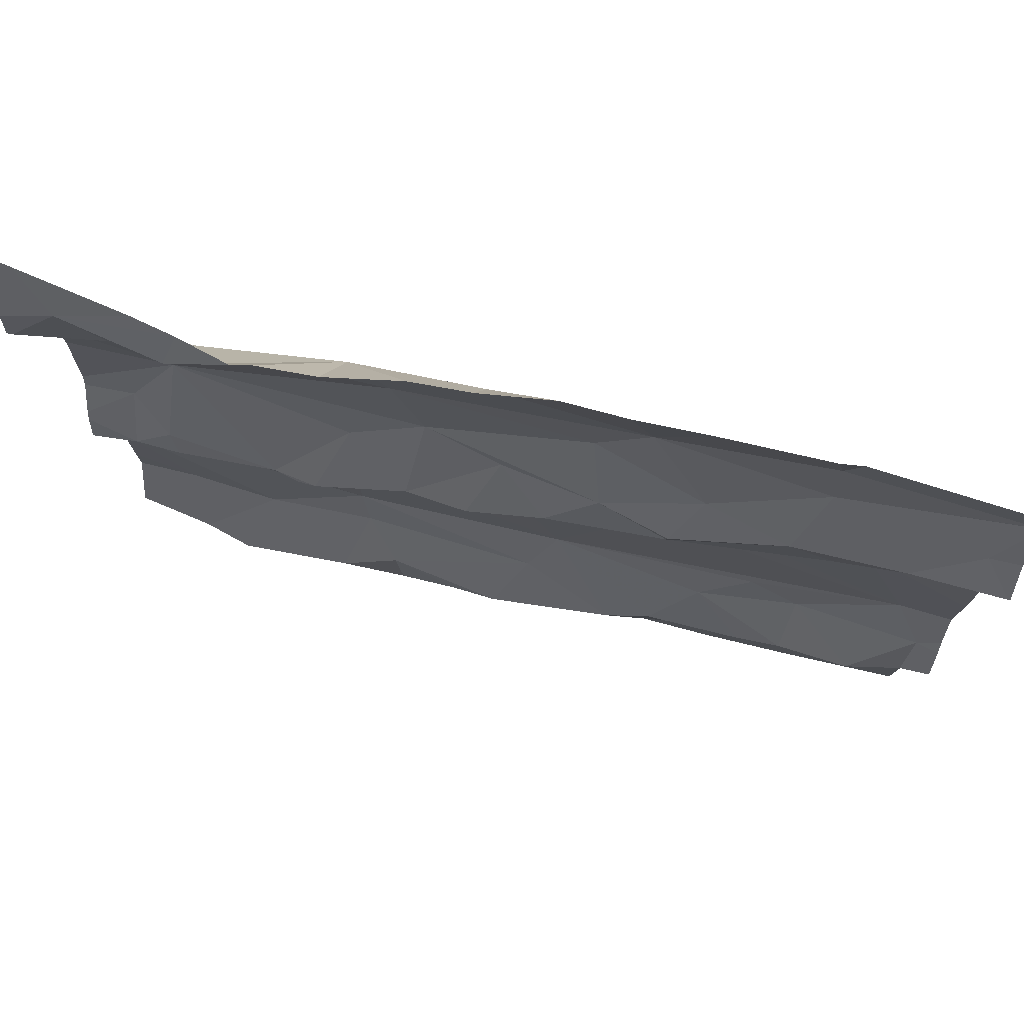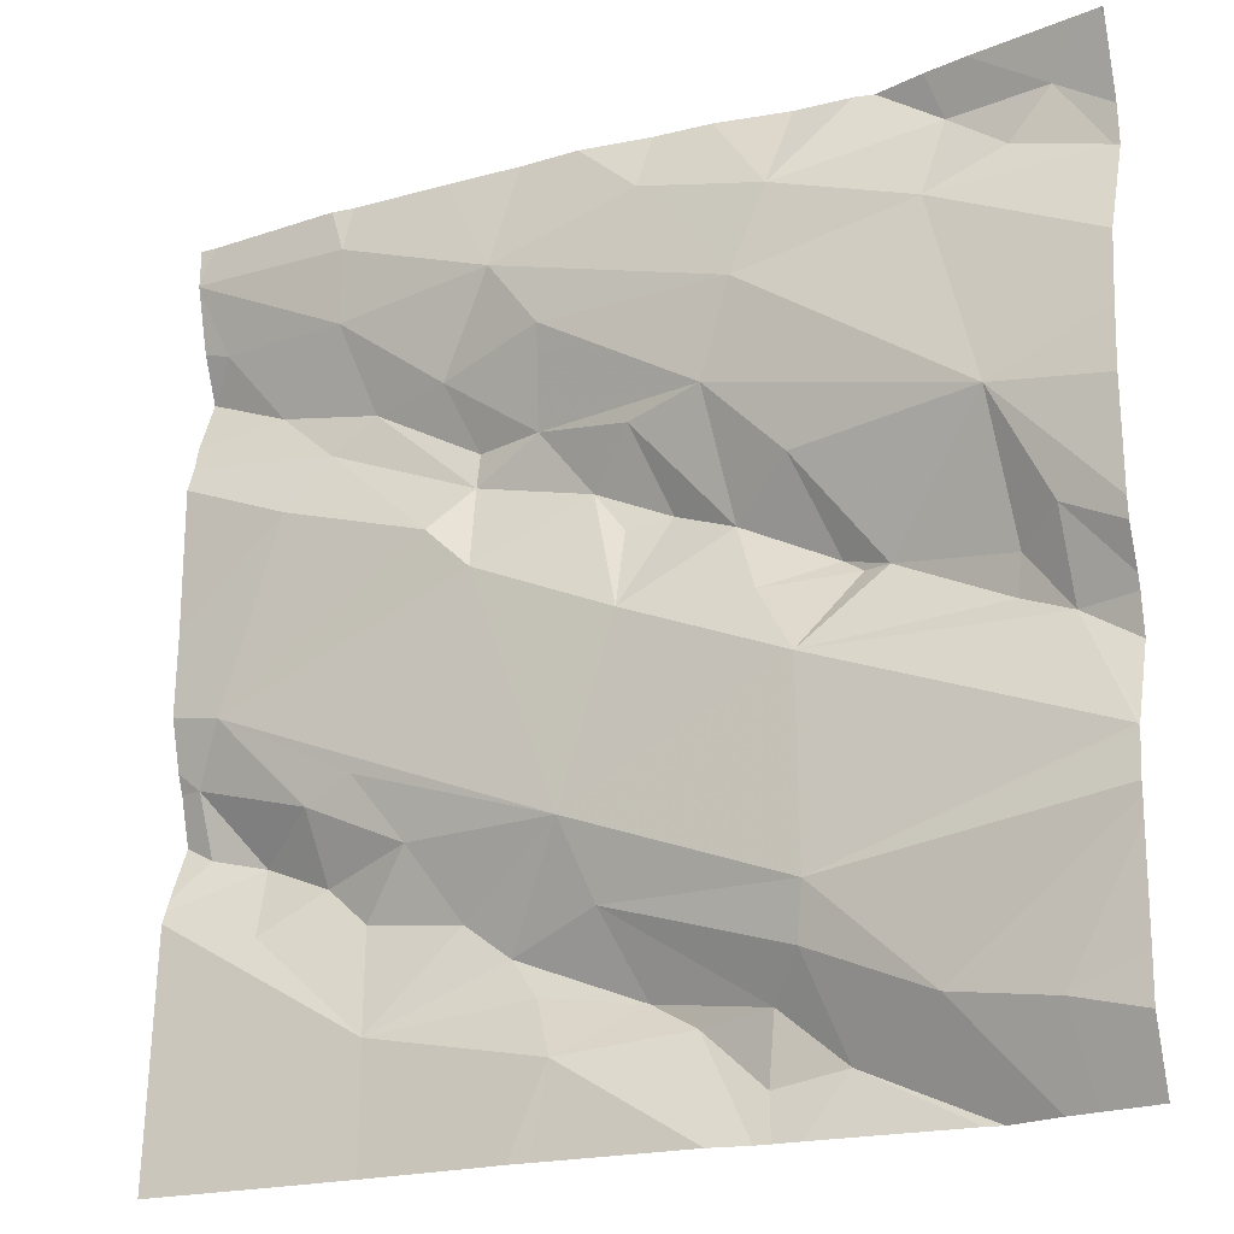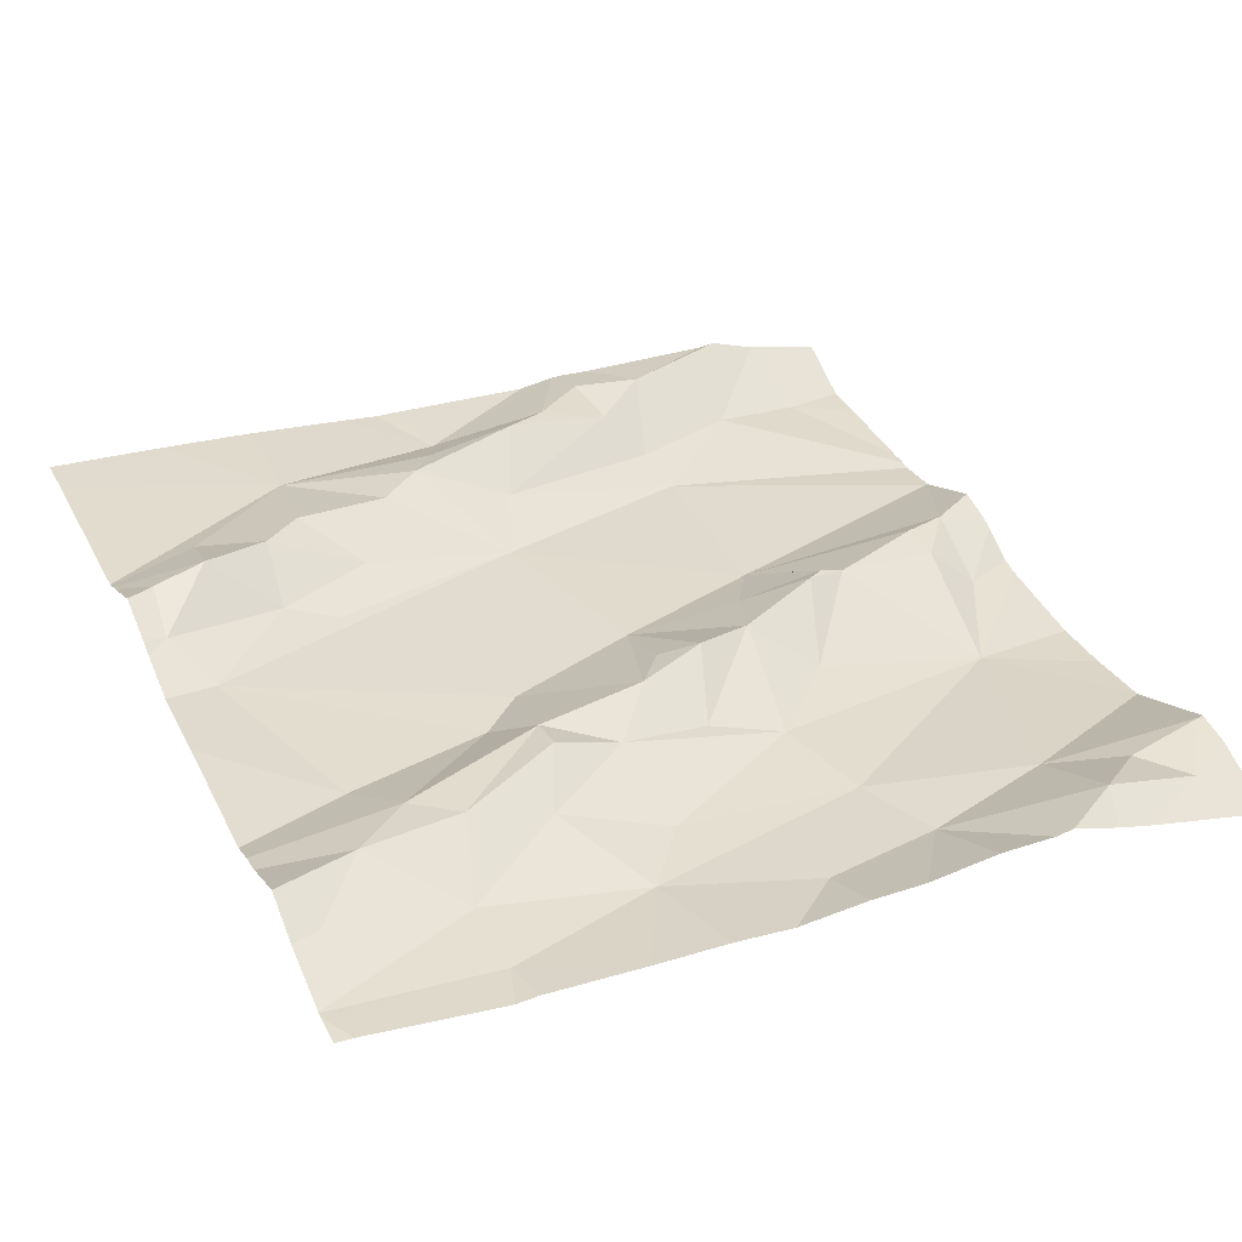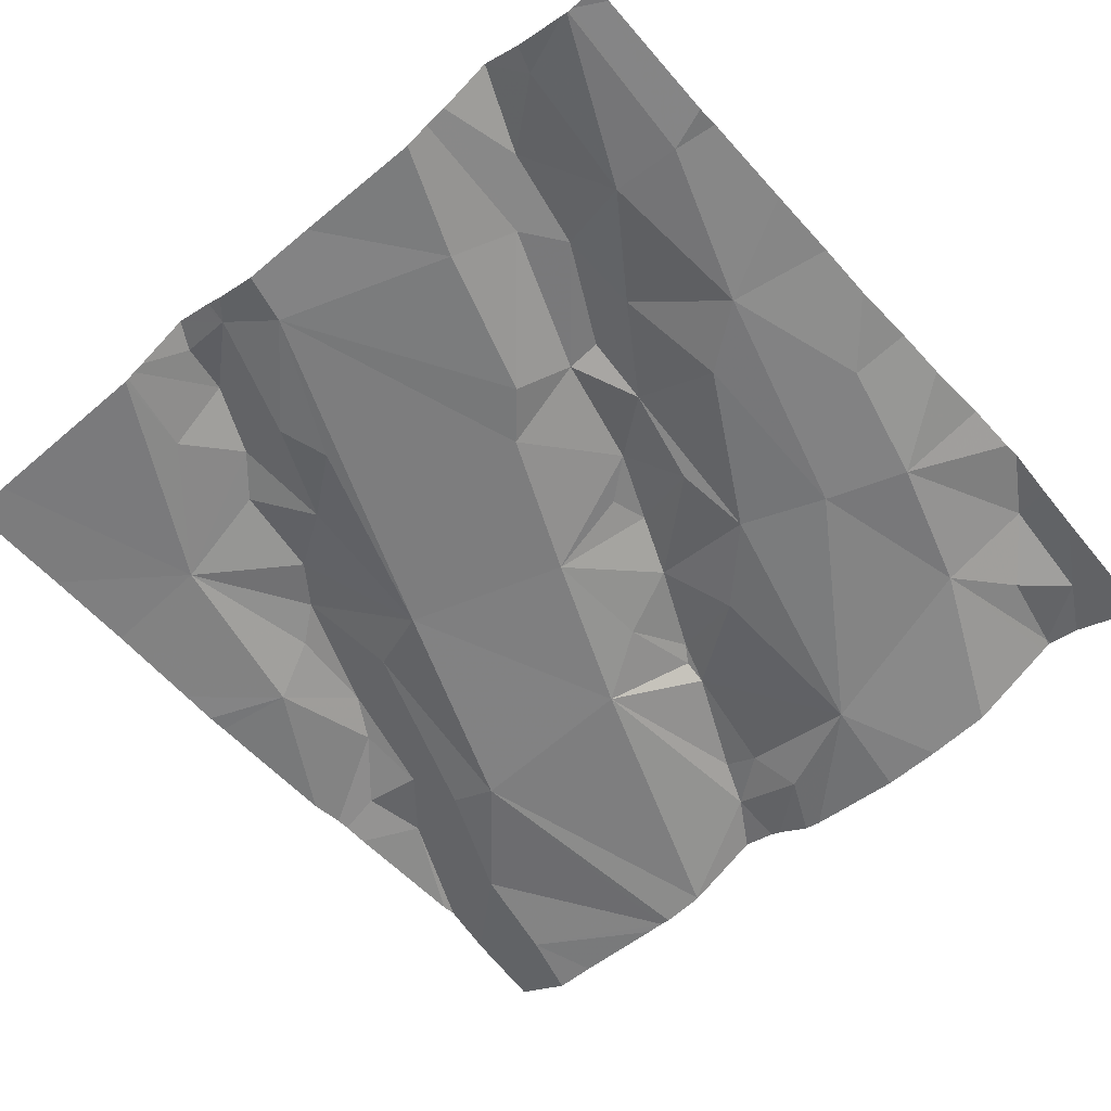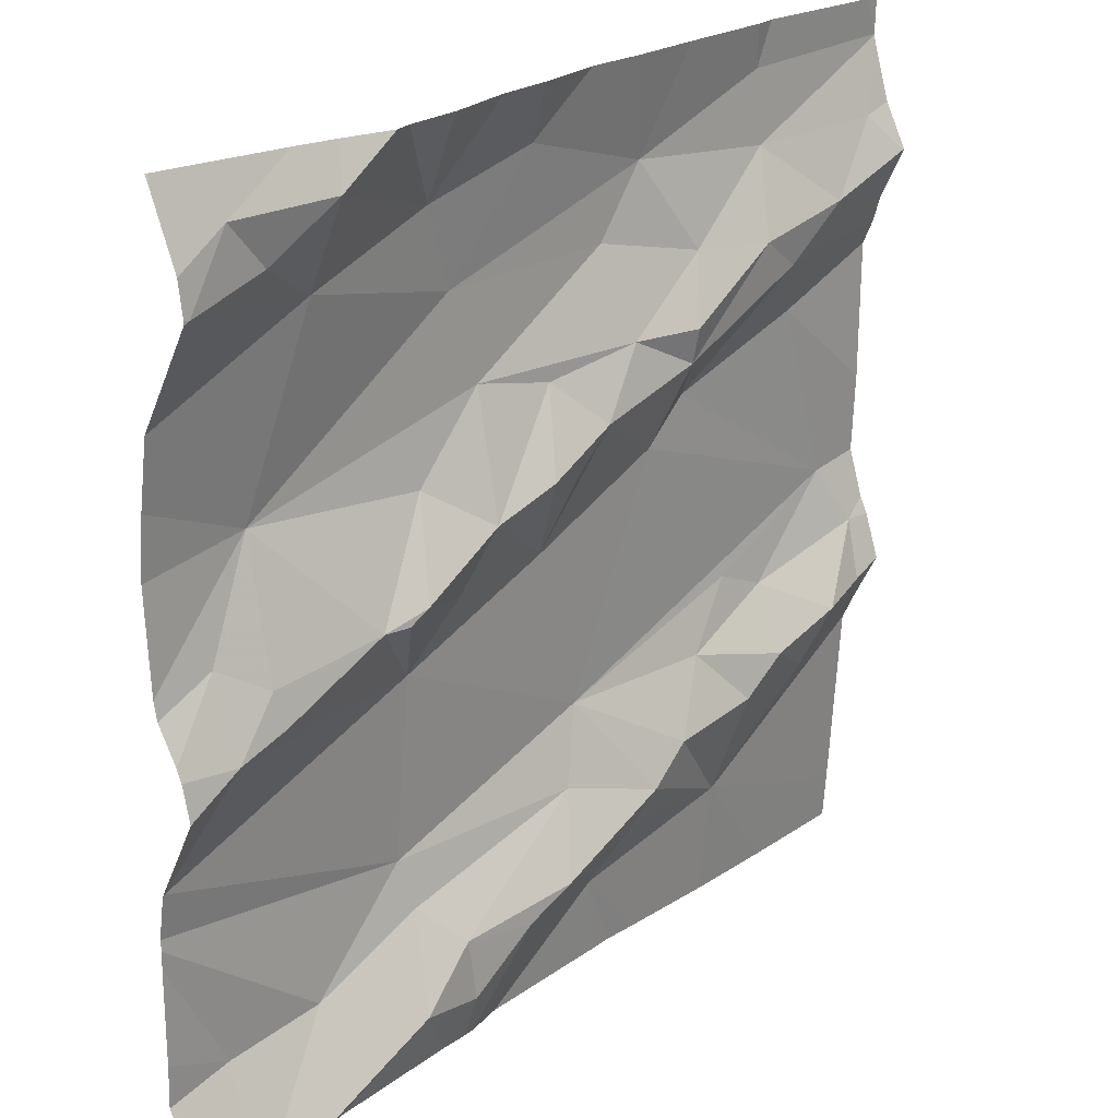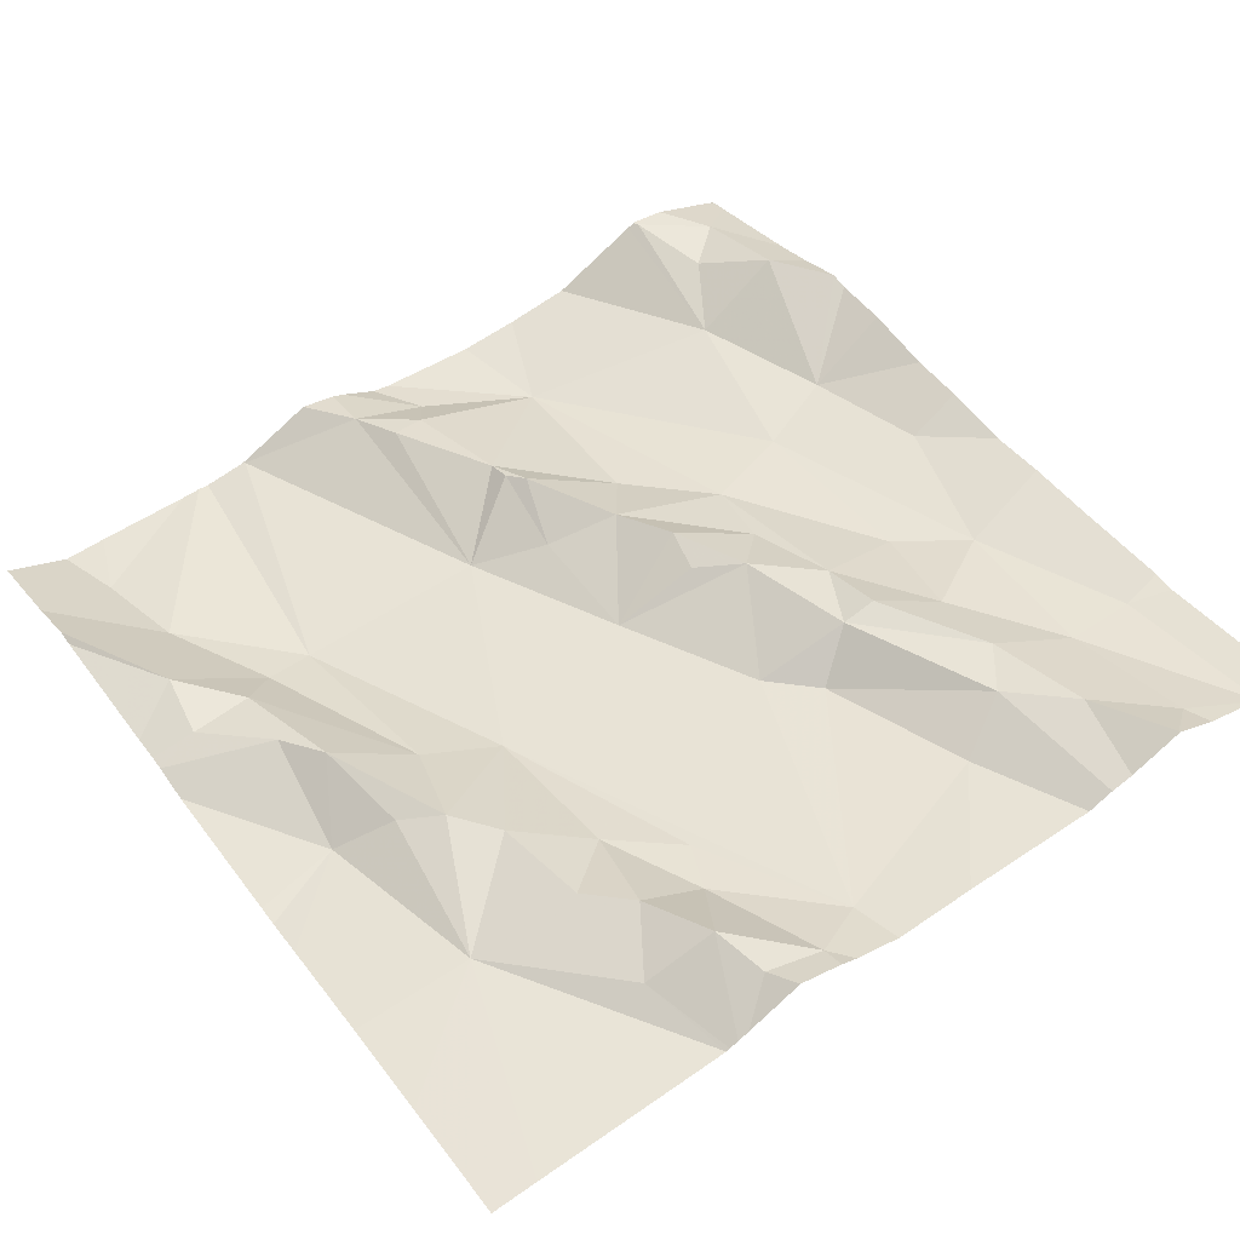
<metadata>
{"format":"obj","ext":"obj","renderer":"f3d","projection":"perspective","resolution":1024,"background":"white","views":[{"elev":76.7,"azim":8.3,"up":"+Y"},{"elev":-20.0,"azim":-157.1,"up":"+Y"},{"elev":38.3,"azim":155.7,"up":"+Z"},{"elev":-52.9,"azim":131.5,"up":"+Z"},{"elev":22.9,"azim":-53.4,"up":"+Y"},{"elev":53.7,"azim":54.6,"up":"+Z"}]}
</metadata>
<code>
v -35.13 249.6 503
v -35.16 249.6 503
v -35.37 249.5 502.9
v -35.64 250.3 502.9
v -35.48 250.3 503
v -35.39 249.4 503
v -35.29 249.9 503
v -35.35 249.9 503
v -35.27 250 503
v -35.06 249.5 503
v -35.2 249.5 503
v -35.3 250.1 502.9
v -35.1 250.1 503
v -35.19 250 503
v -35.09 250 503
v -35.54 250 502.9
v -35.43 250.3 503
v -35.55 249.8 503
v -35.44 249.8 503
v -35.36 249.7 502.9
v -34.7 250.1 503
v -35.6 250.2 503
v -35.66 249.6 502.9
v -35.6 249.8 502.9
v -35.56 249.8 503
v -35.56 250.2 503
v -35.65 250.2 503
v -35.5 250.3 503
v -34.7 250.1 503.1
v -35.59 249.4 502.9
v -34.7 249.7 503
v -35.32 249.4 503
v -35.25 249.4 503
v -35.12 249.4 503
v -35.35 250.3 503
v -35.41 249.8 503
v -35.39 249.8 503
v -35.32 249.8 503
v -35.22 249.9 503
v -35.32 249.5 503
v -35.36 249.5 502.9
v -35.48 249.4 502.9
v -35.34 250.2 503
v -35.48 250.2 502.9
v -35.19 249.8 503
v -35.21 250.2 503
v -35.14 250 503
v -35.03 249.9 503
v -35.18 249.9 503
v -35.1 249.5 503
v -35.05 250.2 503
v -34.7 250.3 503
v -35.6 249.8 502.9
v -34.7 250.1 503.1
v -34.7 249.6 503
v -34.7 249.4 503
v -34.7 250 503
v -34.7 250.1 503
v -34.7 249.9 503
v -34.7 250.1 503.1
v -34.7 250.3 503
v -35.02 250 503
v -34.88 250.2 503
v -35.52 249.3 503
v -34.99 249.9 503
v -34.86 250 503
v -35.35 249.3 503
v -35.5 249.3 503
v -34.71 250.1 503.1
v -35.11 249.3 503
v -34.8 250.1 503.1
v -35.27 249.3 503
v -34.8 249.6 503
v -34.93 249.5 503
v -34.87 249.6 503
v -34.99 250.1 503
v -34.91 250.1 503
v -35.02 250 503
v -35.57 249.3 502.9
v -35.08 250.3 503
v -35.14 250.3 503
v -35.41 250.3 503
v -34.73 249.7 503
v -34.86 249.7 503
v -34.76 249.8 503
v -34.91 249.7 503
v -35.02 249.6 503
v -34.82 250 503
v -34.97 249.6 503
v -34.74 249.3 503
v -34.91 249.6 503
v -35.6 249.3 502.9
v -35.31 249.3 503
v -34.88 250.2 503
v -34.73 250.2 503
v -34.79 249.6 503.1
v -35.32 249.3 503
v -34.74 249.7 503.1
v -35.66 250.3 502.9
v -35.66 250.2 503
v -35.66 249.4 502.9
v -35.66 249.5 502.9
v -35.27 250.3 503
v -35.66 249.6 502.9
v -35.66 249.6 502.9
v -35.66 249.9 502.9
v -35.66 249.8 502.9
v -35.66 249.8 502.9
v -35.66 249.6 502.9
v -35.66 249.6 502.9
v -35.66 250.2 503
v -35.66 250.2 503
v -35.66 249.7 502.9
v -35.66 249.8 502.9
v -35.66 250.2 503
v -35.66 250.1 502.9
v -35.66 250 502.9
v -35.66 249.6 502.9
v -35.66 249.8 502.9
v -35.66 249.6 502.9
v -34.7 249.7 503.1
v -34.7 249.6 503
v -34.7 249.6 503
v -34.7 249.7 503.1
v -34.7 249.7 503.1
v -34.7 250.2 503.1
v -34.7 249.8 503
v -34.7 250.3 503
v -35.21 250.3 503
v -34.7 249.6 503
v -34.7 250.3 503
v -34.93 249.3 503
v -35.04 249.3 503
v -35.08 249.3 503
v -34.83 249.3 503
v -35.63 249.3 502.9
v -35.66 249.3 502.9
v -34.7 249.3 503
v -35.52 250.3 503
v -34.72 250.3 503
v -34.87 250.3 503
v -34.99 250.3 503
v -34.89 250.3 503
v -35.65 250.3 502.9
v -35.66 250.3 502.9
v -34.7 250.3 503
f 2 1 3
f 8 7 9
f 10 2 11
f 13 12 9
f 9 14 15
f 16 9 12
f 141 63 140
f 19 18 20
f 99 22 4
f 24 23 20
f 18 25 24
f 27 26 22
f 138 56 90
f 92 101 136
f 13 9 15
f 93 32 97
f 140 52 146
f 37 36 38
f 1 20 3
f 9 7 14
f 14 7 39
f 11 2 40
f 41 3 42
f 33 40 32
f 12 43 44
f 19 8 16
f 39 7 45
f 45 20 1
f 19 37 8
f 3 41 2
f 20 45 38
f 6 40 41
f 36 19 20
f 41 40 2
f 20 23 3
f 32 40 6
f 33 11 40
f 32 6 67
f 36 37 19
f 103 46 129
f 20 38 36
f 37 7 8
f 47 15 14
f 37 38 7
f 34 33 93
f 34 11 33
f 45 48 47
f 47 39 49
f 1 2 10
f 45 49 39
f 47 49 45
f 46 43 12
f 34 50 11
f 13 51 12
f 11 50 10
f 81 51 80
f 47 14 39
f 17 43 82
f 28 44 43
f 30 42 104
f 18 24 20
f 16 53 25
f 124 98 123
f 53 16 107
f 64 42 79
f 123 98 96
f 42 30 92
f 28 26 44
f 25 19 16
f 19 25 18
f 136 101 137
f 122 73 55
f 53 24 25
f 110 24 113
f 26 28 22
f 27 22 100
f 22 28 5
f 44 27 115
f 121 83 125
f 139 22 5
f 135 74 132
f 114 53 119
f 31 83 121
f 16 12 44
f 42 6 41
f 104 3 120
f 8 9 16
f 7 38 45
f 16 44 116
f 3 23 118
f 46 12 51
f 48 45 1
f 44 26 27
f 47 48 62
f 52 63 61
f 62 65 66
f 69 71 58
f 74 73 75
f 77 76 78
f 34 74 50
f 132 34 133
f 10 50 74
f 84 83 85
f 85 86 84
f 87 10 74
f 80 51 142
f 77 62 66
f 88 65 85
f 1 89 86
f 1 86 85
f 78 76 15
f 62 78 15
f 65 88 66
f 21 88 57
f 10 87 1
f 87 89 1
f 74 91 87
f 84 86 89
f 142 63 143
f 89 91 75
f 89 87 91
f 134 34 70
f 81 46 51
f 133 34 134
f 77 78 62
f 94 71 95
f 129 46 81
f 66 71 77
f 96 75 73
f 84 75 96
f 73 74 55
f 132 74 34
f 69 95 71
f 75 84 89
f 75 91 74
f 94 77 71
f 79 42 92
f 95 69 29
f 58 66 21
f 83 98 124
f 94 51 76
f 48 65 62
f 13 15 76
f 83 84 96
f 47 62 15
f 85 83 31
f 85 65 48
f 51 94 63
f 94 76 77
f 1 85 48
f 59 85 127
f 51 13 76
f 61 94 128
f 96 98 83
f 96 73 122
f 103 43 46
f 123 96 130
f 90 56 74
f 128 95 131
f 35 43 103
f 100 22 99
f 29 69 54
f 101 30 102
f 72 34 93
f 54 69 60
f 102 30 105
f 90 74 135
f 104 42 3
f 105 30 104
f 82 43 35
f 55 74 56
f 106 16 117
f 107 16 106
f 59 88 85
f 108 53 107
f 70 34 72
f 109 23 110
f 57 88 59
f 97 32 67
f 110 23 24
f 111 27 112
f 17 28 43
f 21 66 88
f 112 27 100
f 113 24 114
f 60 69 58
f 114 24 53
f 58 71 66
f 115 27 111
f 116 44 115
f 93 33 32
f 61 63 94
f 117 16 116
f 118 23 109
f 92 30 101
f 119 53 108
f 63 52 140
f 120 3 118
f 125 83 124
f 126 95 29
f 5 28 17
f 127 85 31
f 67 6 68
f 4 22 139
f 128 94 95
f 68 6 64
f 130 96 122
f 64 6 42
f 131 95 126
f 142 51 63
f 143 63 141
f 144 99 4
f 145 99 144

</code>
